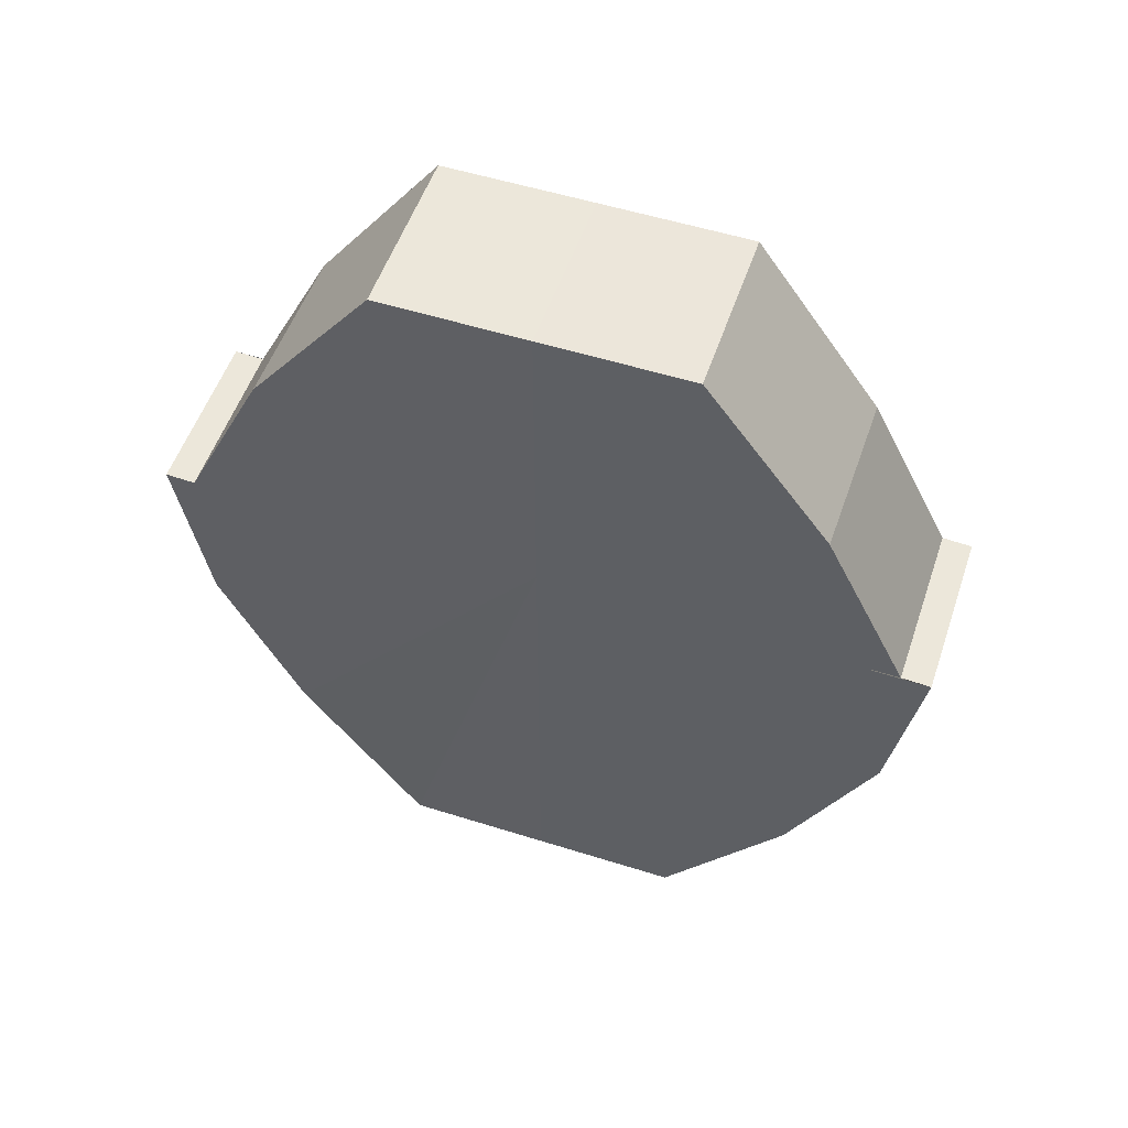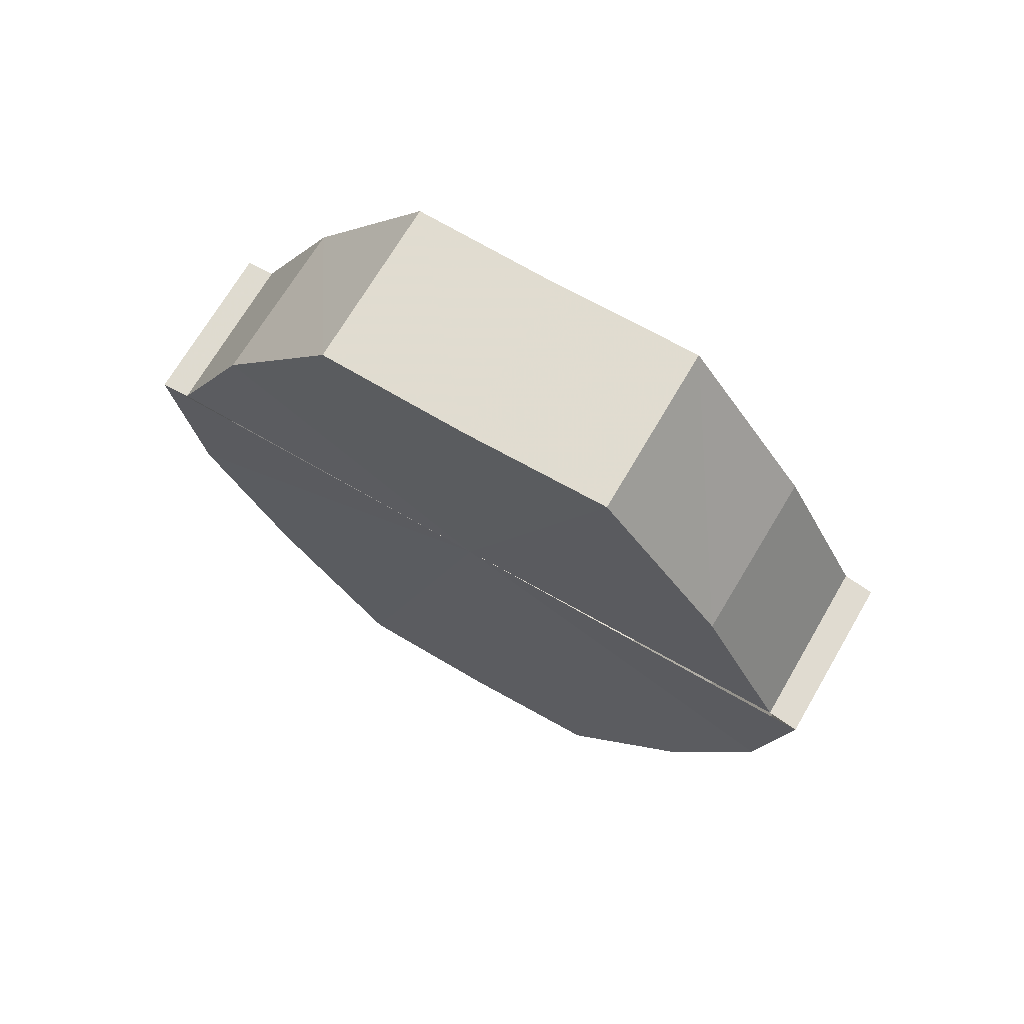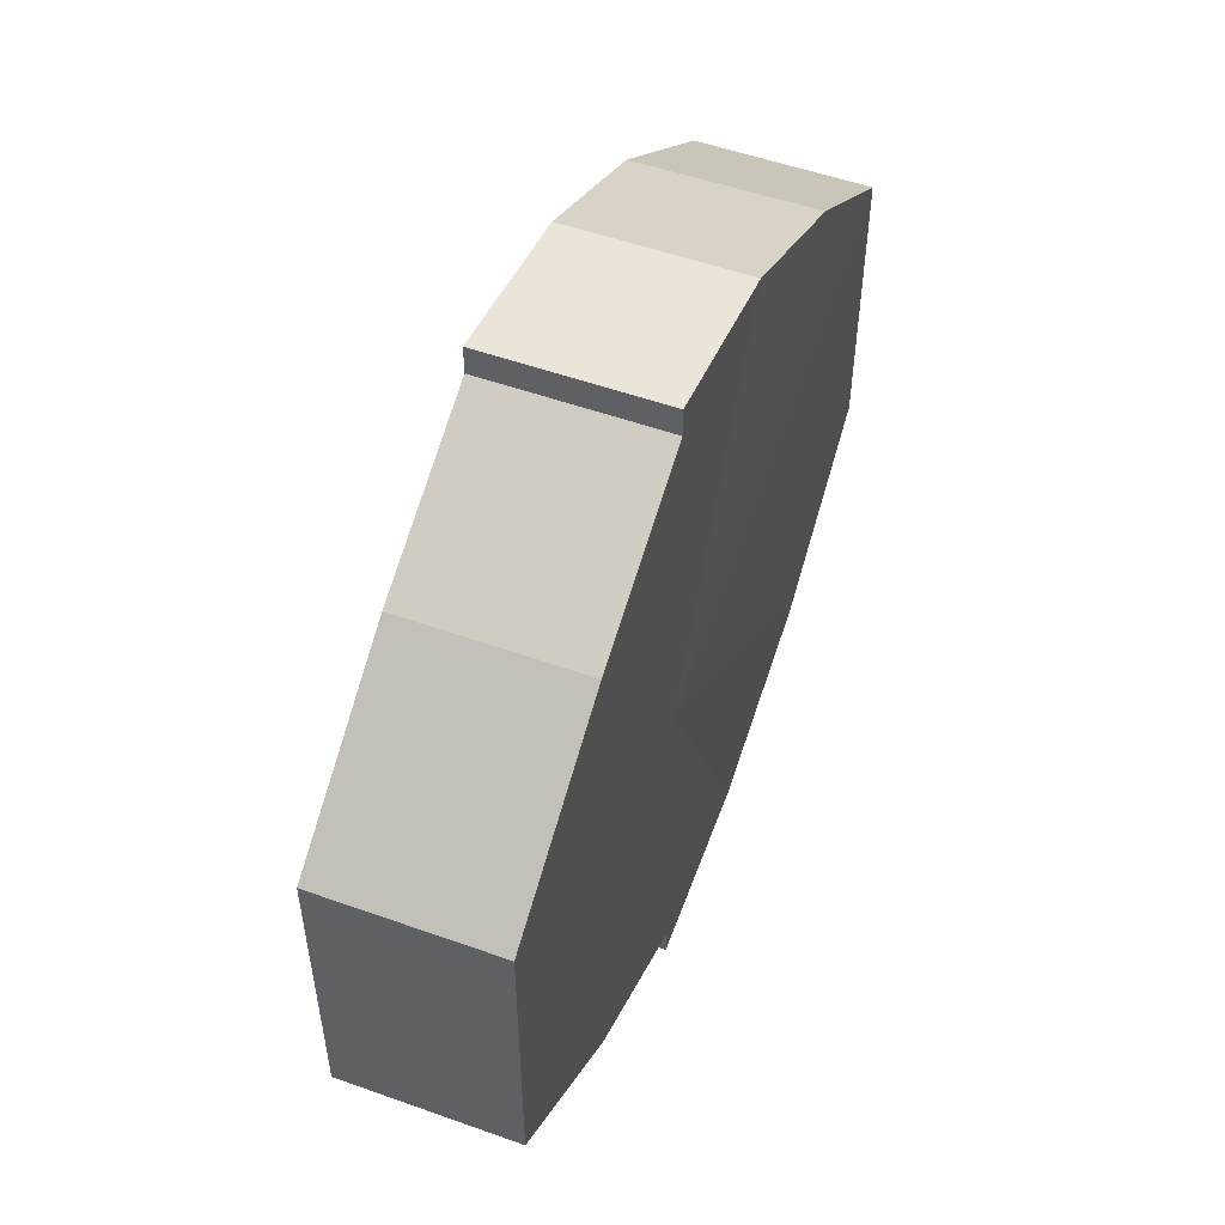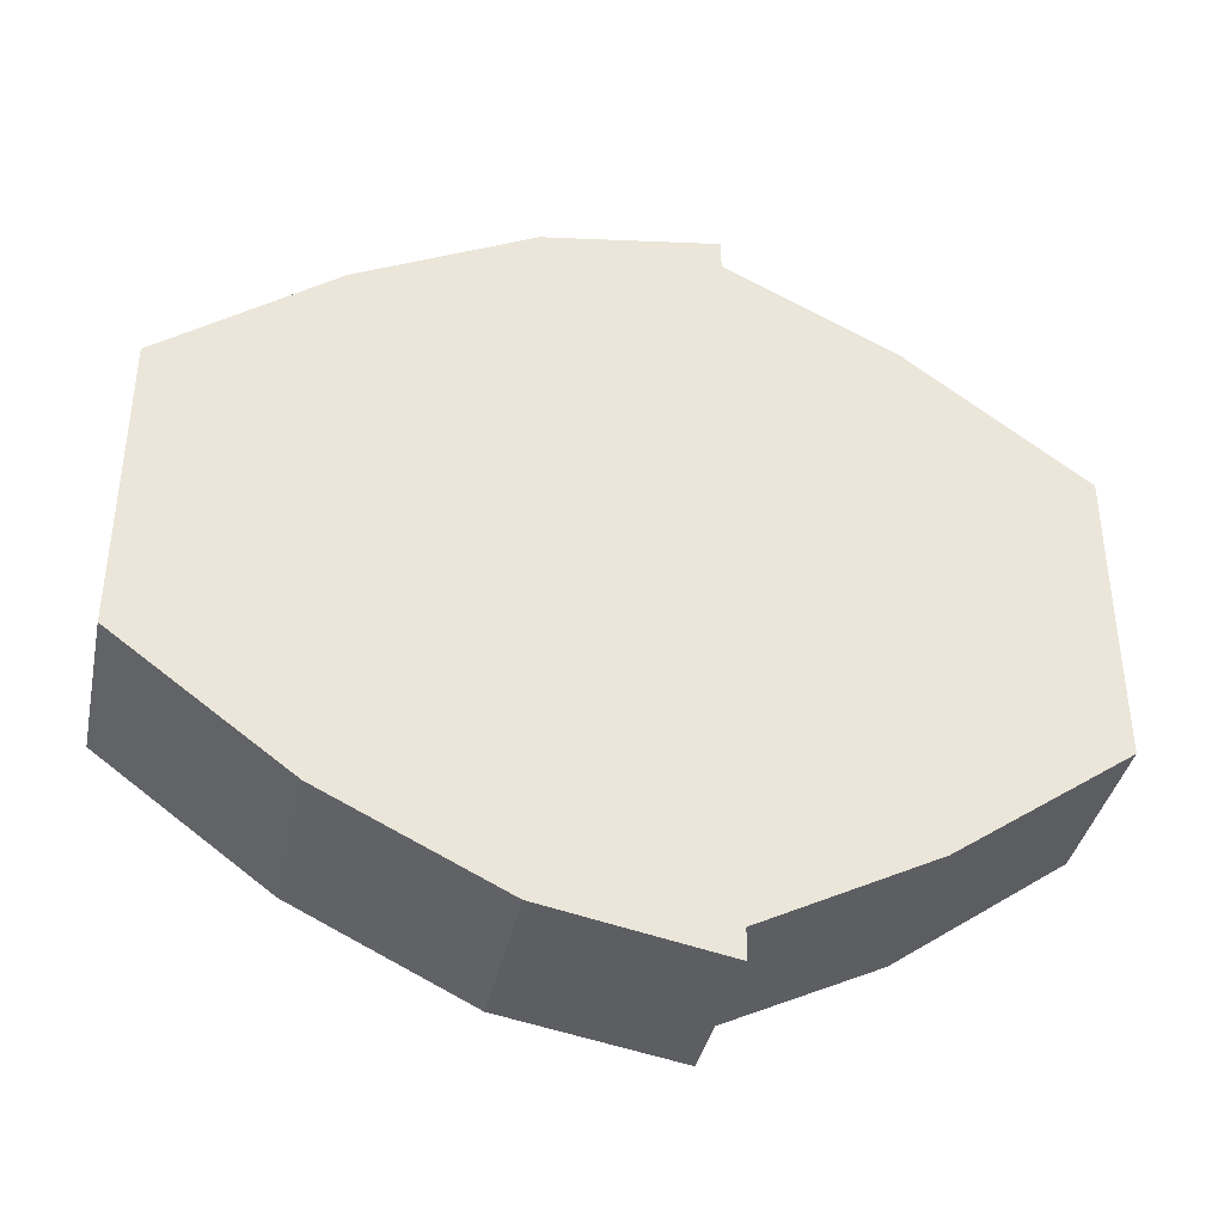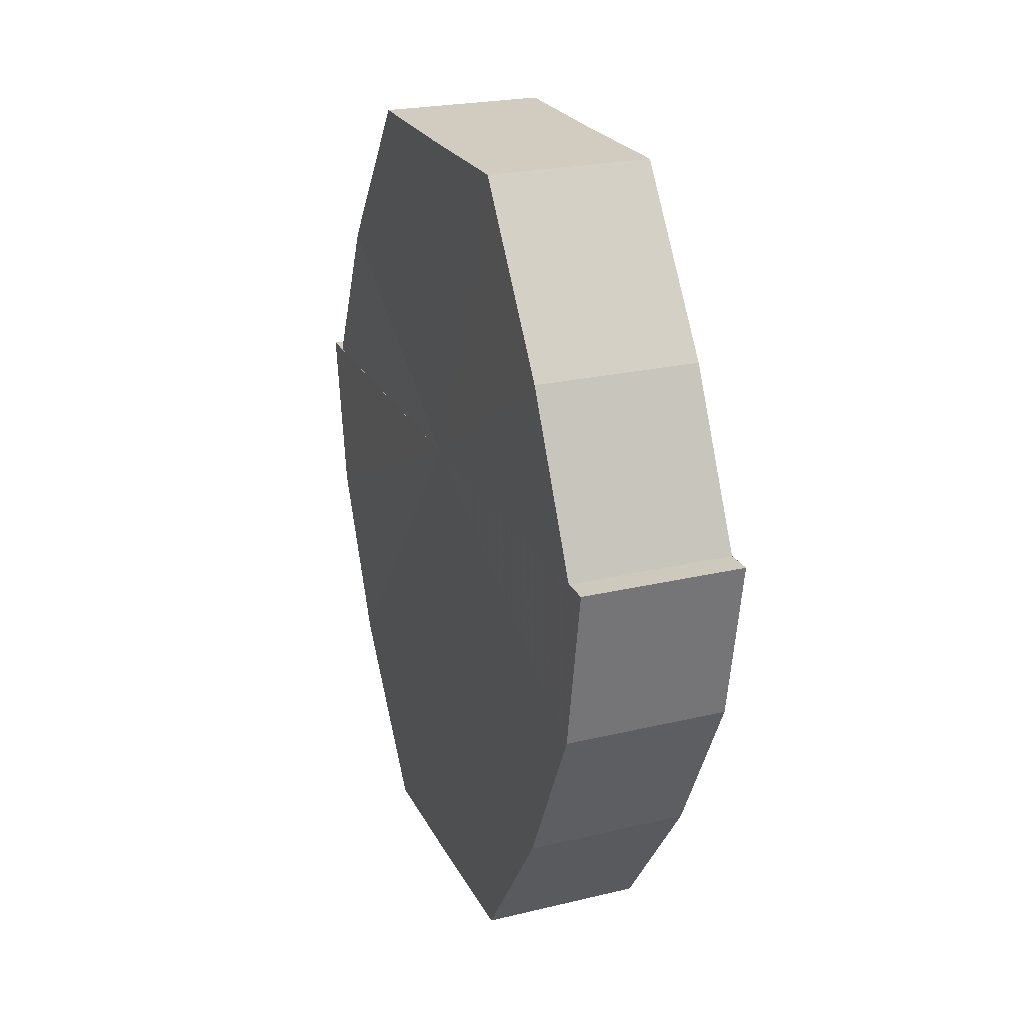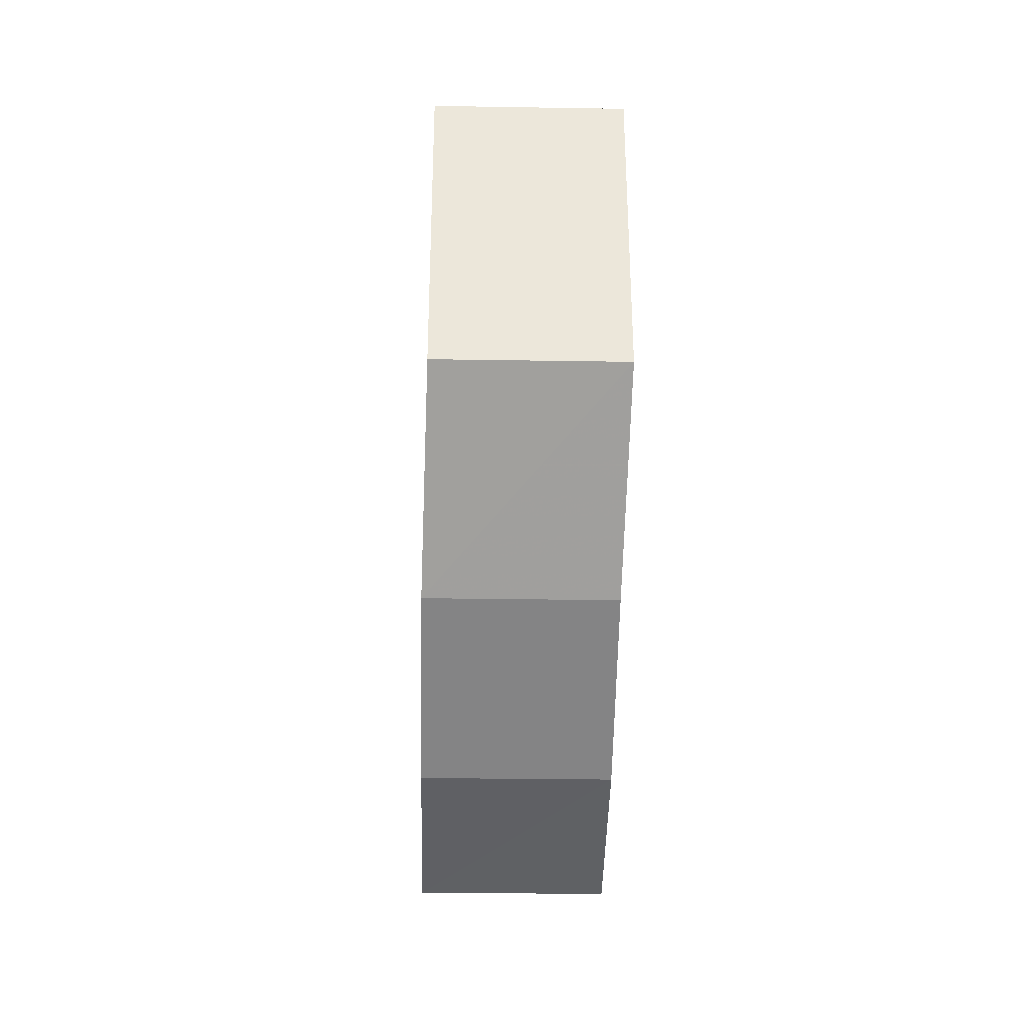
<metadata>
{"format":"obj","ext":"obj","renderer":"f3d","projection":"perspective","resolution":1024,"background":"white","views":[{"elev":54.0,"azim":-71.3,"up":"+Y"},{"elev":69.9,"azim":-60.1,"up":"+Y"},{"elev":52.8,"azim":-159.0,"up":"+Z"},{"elev":-38.6,"azim":78.2,"up":"+Z"},{"elev":23.7,"azim":-21.5,"up":"+Y"},{"elev":-35.3,"azim":-1.5,"up":"+Z"}]}
</metadata>
<code>
o 20975
v 2224 1873 9.017
v 2224 1873 9.008
v 2224 1873 9.017
v 2224 1873 9.001
v 2224 1873 9.008
v 2224 1873 8.996
v 2224 1873 9.001
v 2224 1873 9.025
v 2224 1873 9.025
v 2224 1873 9.033
v 2224 1873 9.033
v 2224 1873 9.038
v 2224 1873 9.038
v 2224 1873 9.039
v 2224 1873 9.038
v 2224 1873 9.039
v 2224 1873 9.039
v 2224 1873 9.017
v 2224 1873 9.008
v 2224 1873 9.008
v 2224 1873 9.001
v 2224 1873 9.001
v 2224 1873 9.025
v 2224 1873 9.017
v 2224 1873 9.033
v 2224 1873 9.025
v 2224 1873 9.038
v 2224 1873 9.033
v 2224 1873 8.996
v 2224 1873 8.996
v 2224 1873 8.994
v 2224 1873 8.996
v 2224 1873 8.994
v 2224 1873 8.994
v 2224 1873 9.017
v 2224 1873 8.996
v 2224 1873 9.001
v 2224 1873 9.008
v 2224 1873 9.017
v 2224 1873 9.025
v 2224 1873 9.033
v 2224 1873 9.038
v 2224 1873 9.039
v 2224 1873 9.038
v 2224 1873 9.039
v 2224 1873 9.033
v 2224 1873 9.038
v 2224 1873 9.025
v 2224 1873 9.033
v 2224 1873 9.017
v 2224 1873 9.025
v 2224 1873 9.008
v 2224 1873 9.017
v 2224 1873 9.001
v 2224 1873 9.008
v 2224 1873 8.996
v 2224 1873 9.001
v 2224 1873 8.994
v 2224 1873 8.996
v 2224 1873 8.994
v 2224 1873 8.996
v 2224 1873 9.001
v 2224 1873 8.996
v 2224 1873 9.008
v 2224 1873 9.001
v 2224 1873 9.017
v 2224 1873 9.008
v 2224 1873 9.025
v 2224 1873 9.017
v 2224 1873 9.033
v 2224 1873 9.025
v 2224 1873 9.038
v 2224 1873 9.033
v 2224 1873 9.039
v 2224 1873 9.038
v 2224 1873 9.008
v 2224 1873 9.017
v 2224 1873 9.001
v 2224 1873 8.996
v 2224 1873 9.025
v 2224 1873 9.033
v 2224 1873 9.038
v 2224 1873 9.017
v 2224 1873 9.017
v 2224 1873 9.008
v 2224 1873 9.025
v 2224 1873 9.001
v 2224 1873 8.996
v 2224 1873 9.033
v 2224 1873 9.038
v 2224 1873 9.038
v 2224 1873 9.039
v 2224 1873 9.033
v 2224 1873 9.025
v 2224 1873 9.017
v 2224 1873 9.008
v 2224 1873 9.001
v 2224 1873 8.996
f 1 2 3
f 2 4 5
f 4 6 7
f 8 1 9
f 10 8 11
f 12 10 13
f 14 15 13
f 16 15 17
f 18 19 20
f 20 21 22
f 23 24 18
f 25 26 23
f 27 28 25
f 22 29 30
f 29 31 32
f 32 33 34
f 35 36 33
f 35 37 36
f 35 38 37
f 35 39 38
f 35 40 39
f 35 41 40
f 35 42 41
f 35 43 42
f 44 43 45
f 46 47 44
f 48 49 46
f 50 51 48
f 52 53 50
f 54 55 52
f 56 57 54
f 58 59 56
f 60 61 58
f 61 62 63
f 62 64 65
f 64 66 67
f 66 68 69
f 68 70 71
f 70 72 73
f 72 74 75
f 35 76 77
f 35 78 76
f 35 79 78
f 35 77 80
f 35 80 81
f 35 81 82
f 83 84 85
f 83 86 84
f 83 85 87
f 83 87 88
f 83 89 86
f 83 90 89
f 83 91 92
f 83 93 91
f 83 94 93
f 83 95 94
f 83 96 95
f 83 97 96
f 83 98 97
f 83 34 98

</code>
